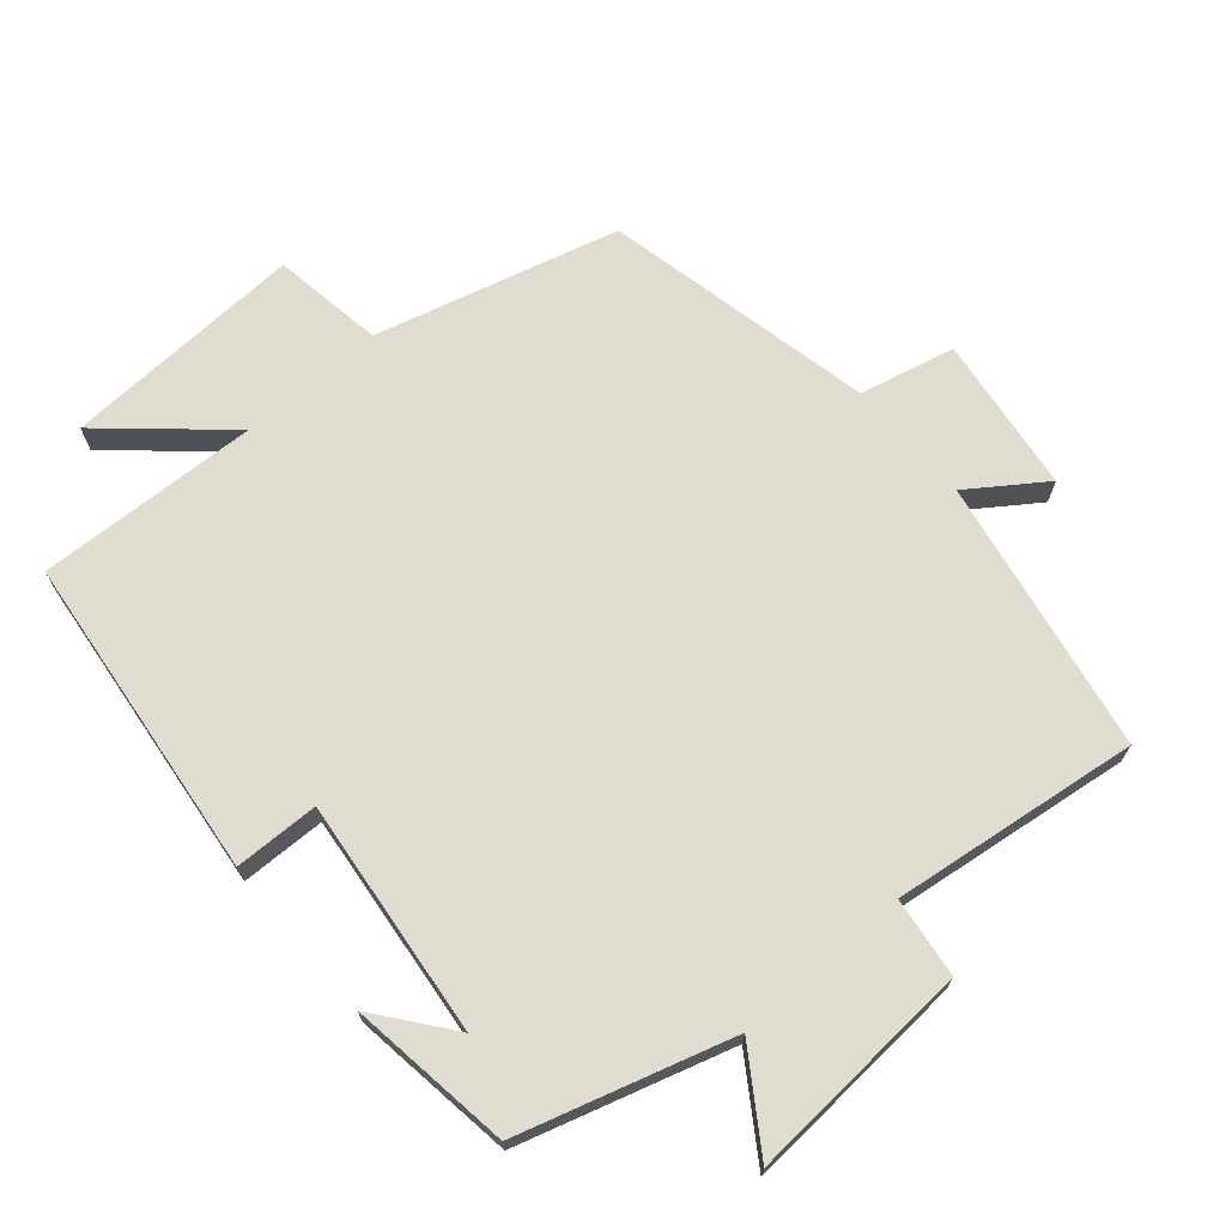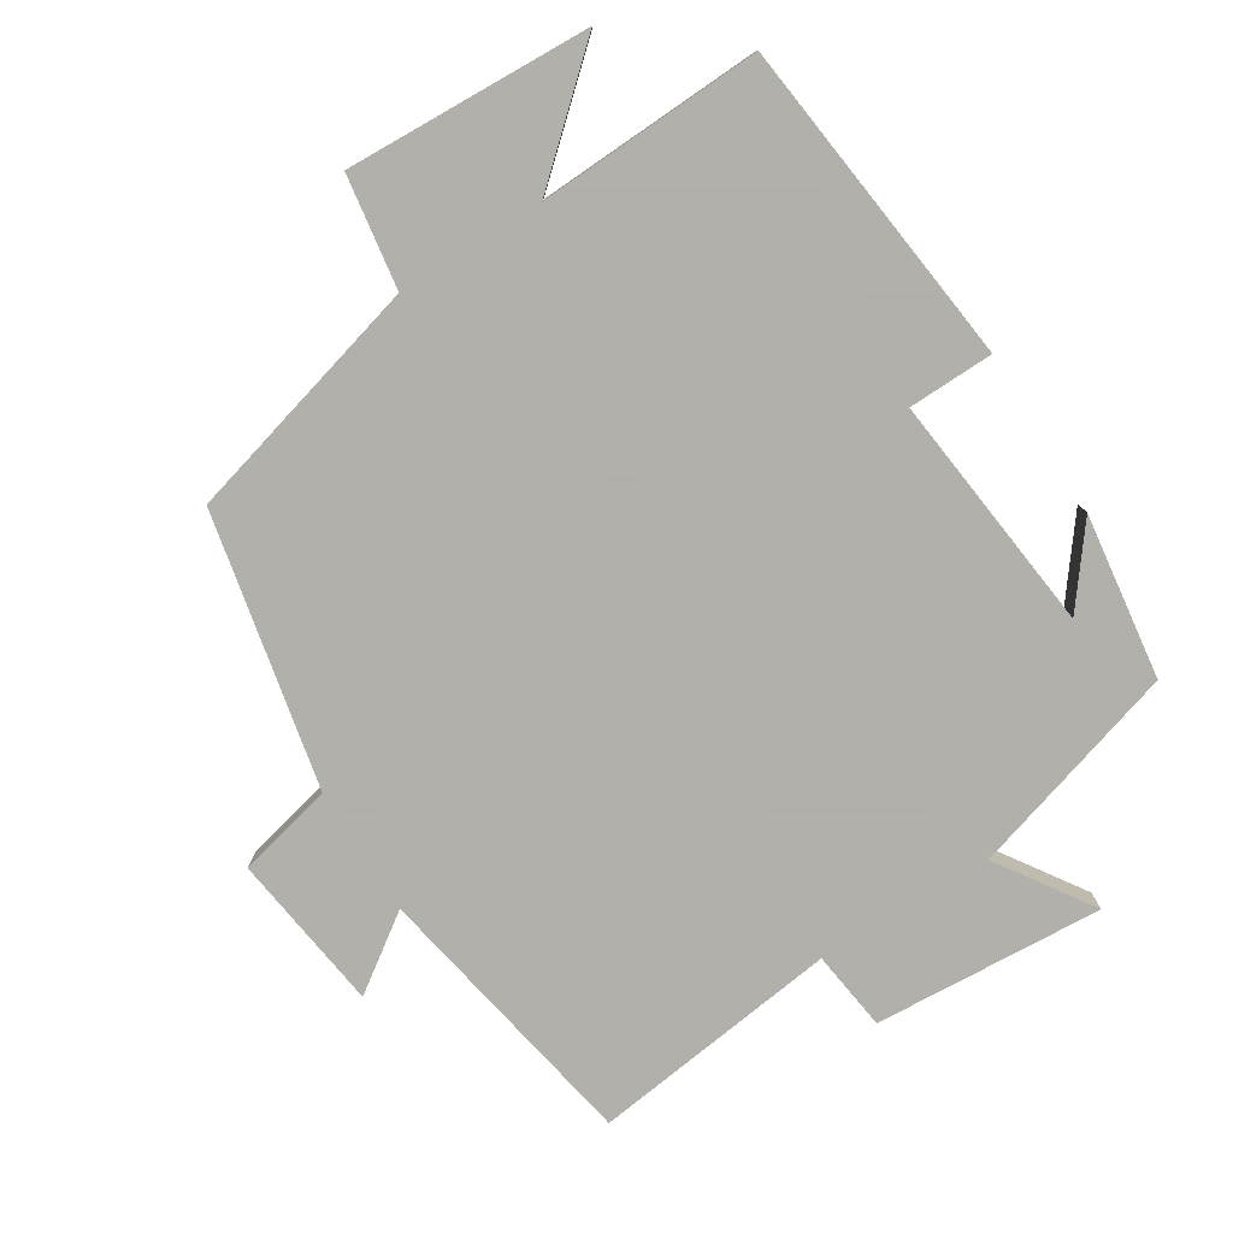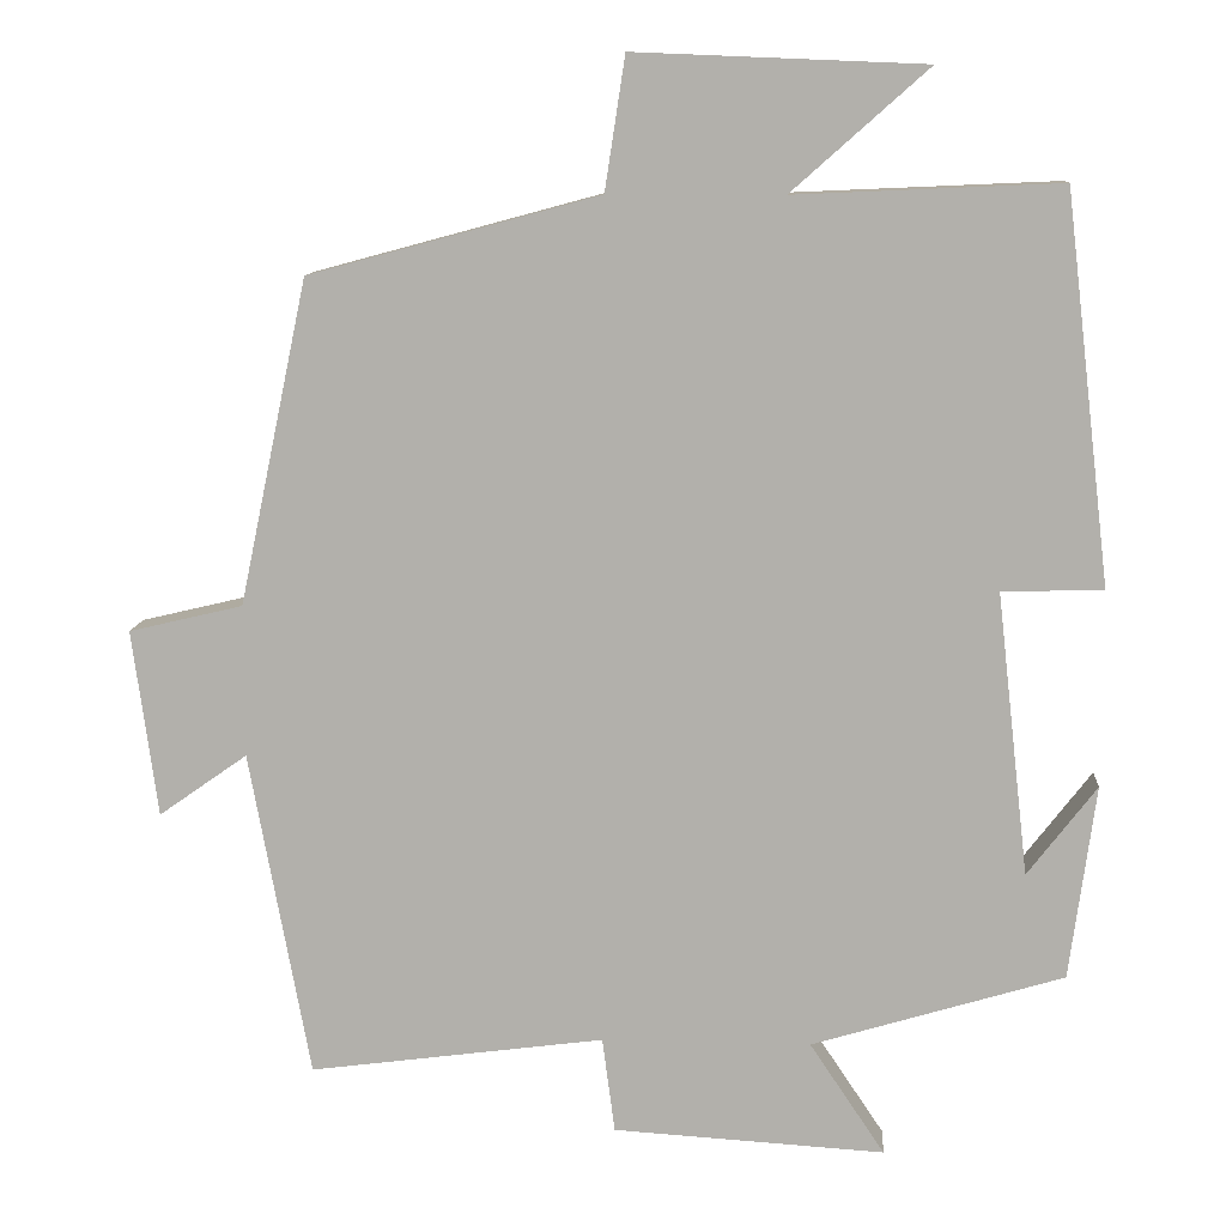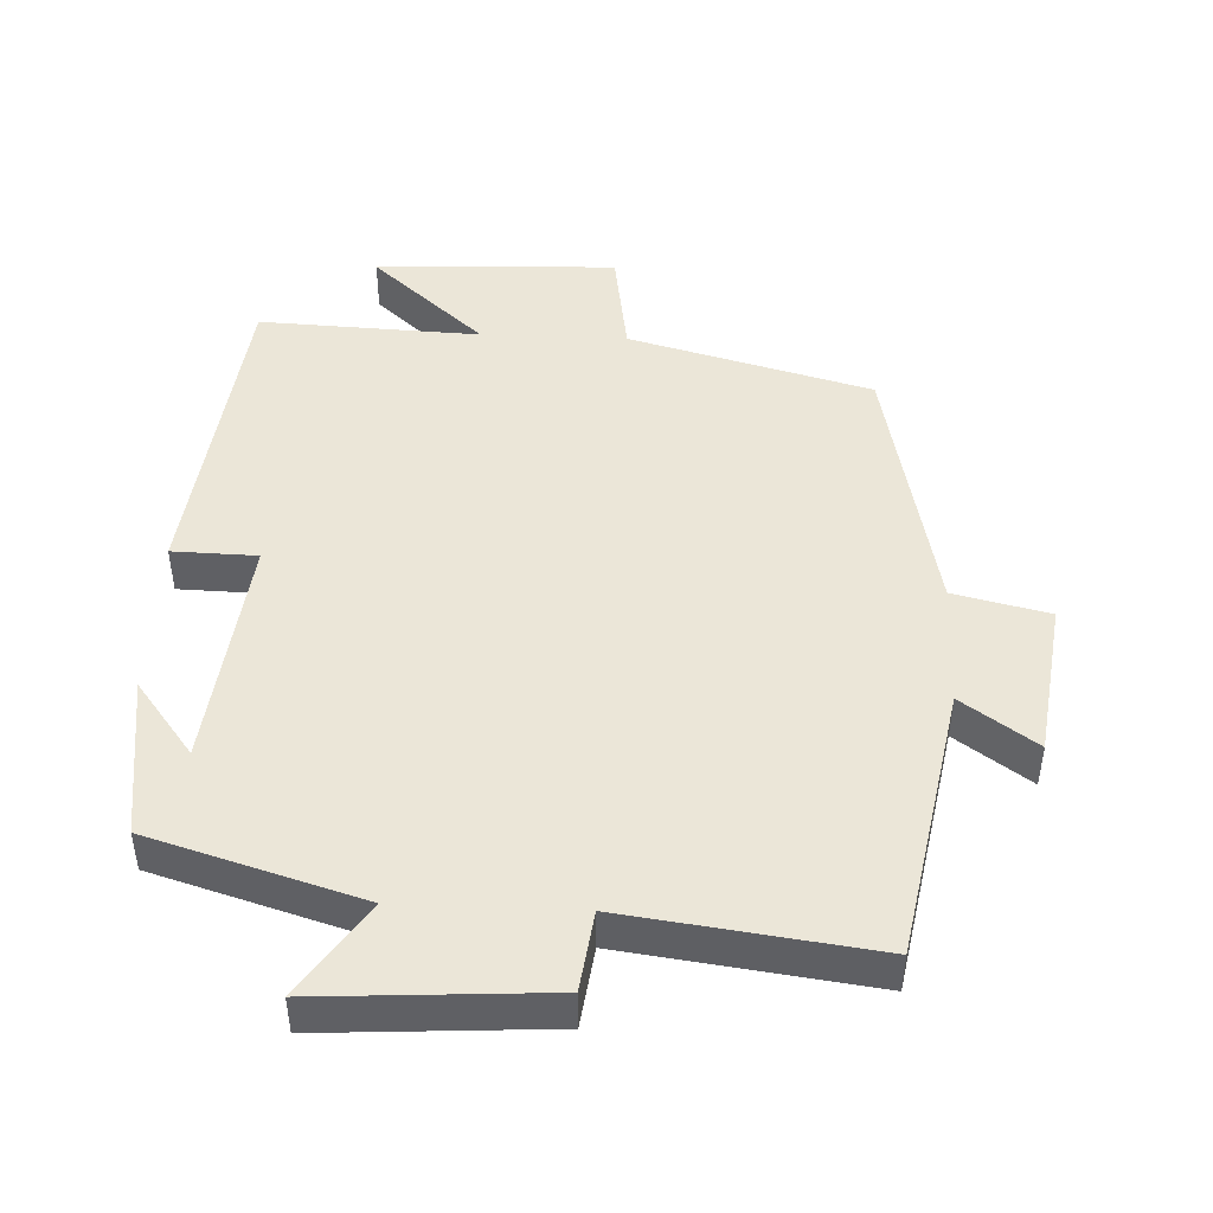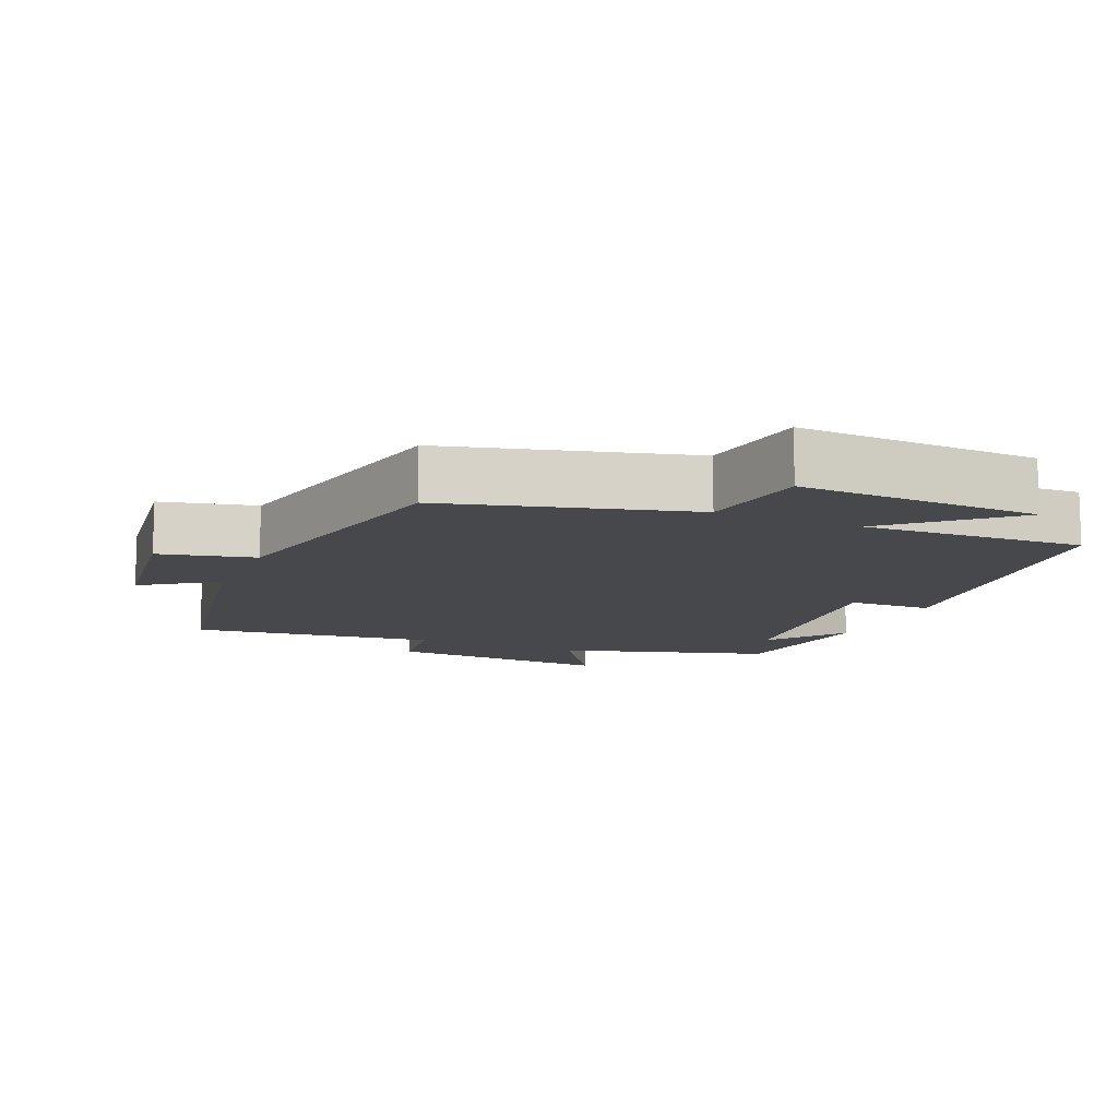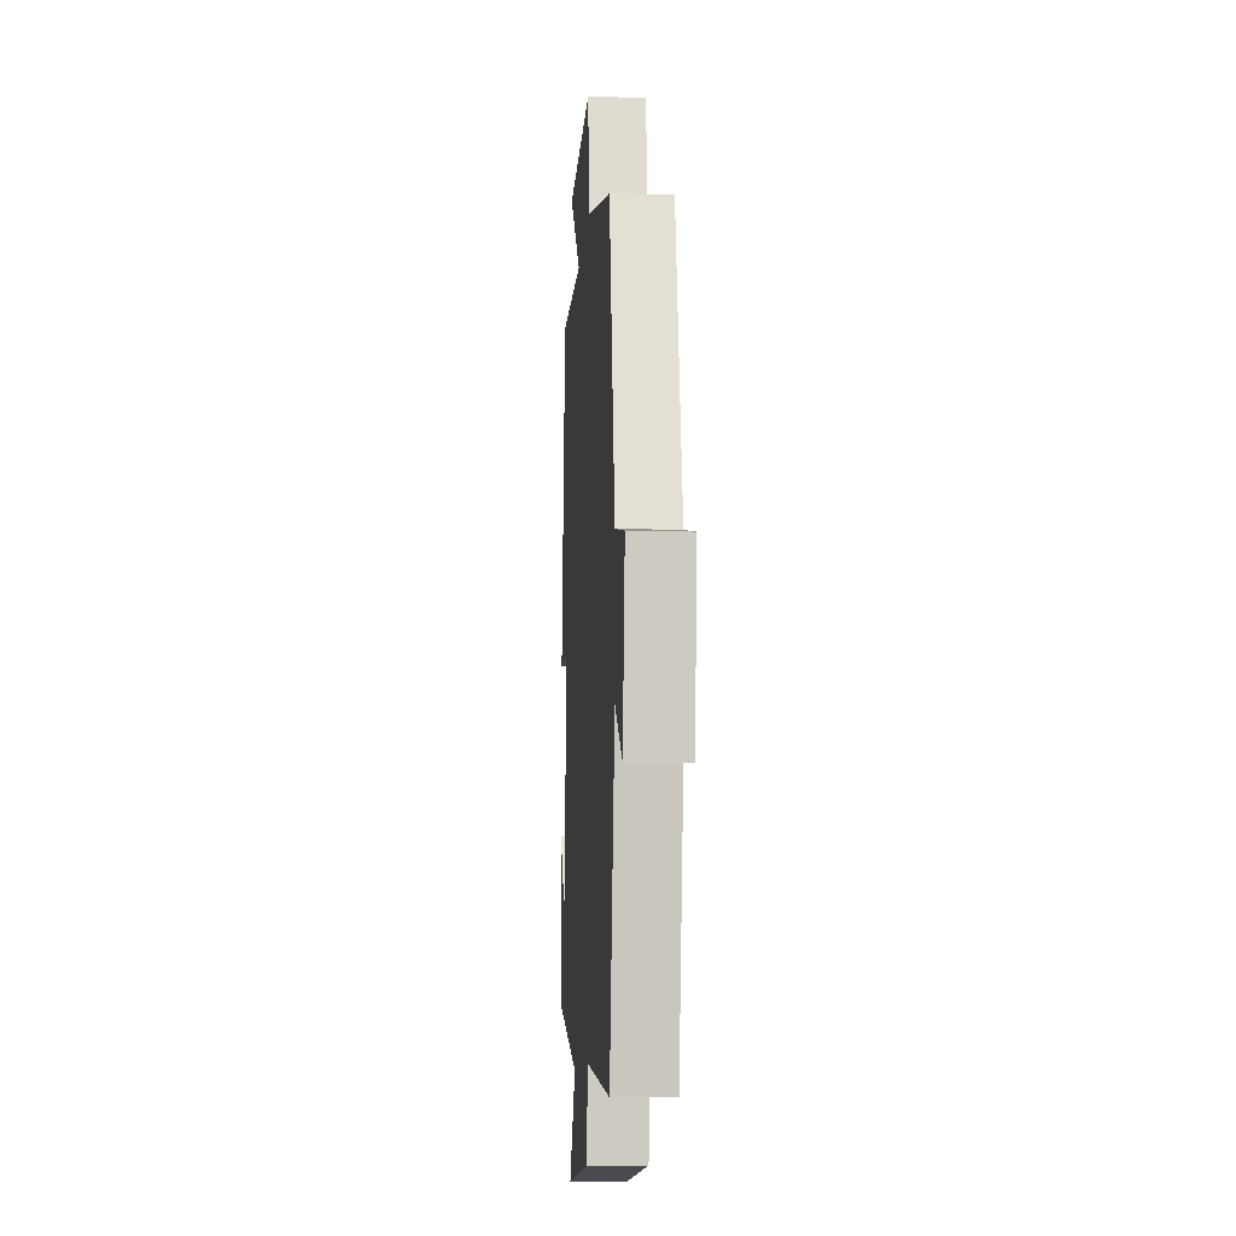
<metadata>
{"format":"obj","ext":"obj","renderer":"f3d","projection":"perspective","resolution":1024,"background":"white","views":[{"elev":69.6,"azim":139.1,"up":"+Y"},{"elev":-78.4,"azim":32.0,"up":"+Y"},{"elev":10.7,"azim":3.9,"up":"+Z"},{"elev":46.2,"azim":-177.5,"up":"+Y"},{"elev":-11.6,"azim":-23.3,"up":"+Y"},{"elev":-10.8,"azim":-94.2,"up":"+Z"}]}
</metadata>
<code>
v -0.419 0.07 0.407
v -0.075 0.07 0.5
v -0.051 0.07 0.658
v 0.293 0.07 0.644
v 0.131 0.07 0.5
v 0.446 0.07 0.514
v 0.5 0.07 0.053
v 0.38 0.07 0.05
v 0.418 0.07 -0.286
v 0.5 0.07 -0.179
v 0.469 0.07 -0.41
v 0.17 0.07 -0.5
v 0.259 0.07 -0.633
v -0.063 0.07 -0.613
v -0.078 0.07 -0.5
v -0.428 0.07 -0.546
v -0.5 0.07 -0.158
v -0.605 0.07 -0.232
v -0.635 0.07 -0.01
v -0.5 0.07 0.022
v -0.419 0 0.407
v -0.075 0 0.5
v -0.051 0 0.658
v 0.293 0 0.644
v 0.131 0 0.5
v 0.446 0 0.514
v 0.5 0 0.053
v 0.38 0 0.05
v 0.418 0 -0.286
v 0.5 0 -0.179
v 0.469 0 -0.41
v 0.17 0 -0.5
v 0.259 0 -0.633
v -0.063 0 -0.613
v -0.078 0 -0.5
v -0.428 0 -0.546
v -0.5 0 -0.158
v -0.605 0 -0.232
v -0.635 0 -0.01
v -0.5 0 0.022
f 17 18 19 20
f 15 16 17 20
f 15 20 1 2
f 12 13 14 15
f 9 10 11
f 9 11 12 15
f 5 6 7 8
f 5 8 9 15
f 3 4 5
f 2 3 5 15
f 40 39 38 37
f 40 37 36 35
f 22 21 40 35
f 35 34 33 32
f 31 30 29
f 35 32 31 29
f 28 27 26 25
f 35 29 28 25
f 25 24 23
f 35 25 23 22
f 1 21 22 2
f 2 22 23 3
f 3 23 24 4
f 4 24 25 5
f 5 25 26 6
f 6 26 27 7
f 7 27 28 8
f 8 28 29 9
f 9 29 30 10
f 10 30 31 11
f 11 31 32 12
f 12 32 33 13
f 13 33 34 14
f 14 34 35 15
f 15 35 36 16
f 16 36 37 17
f 17 37 38 18
f 18 38 39 19
f 19 39 40 20
f 20 40 21 1

</code>
